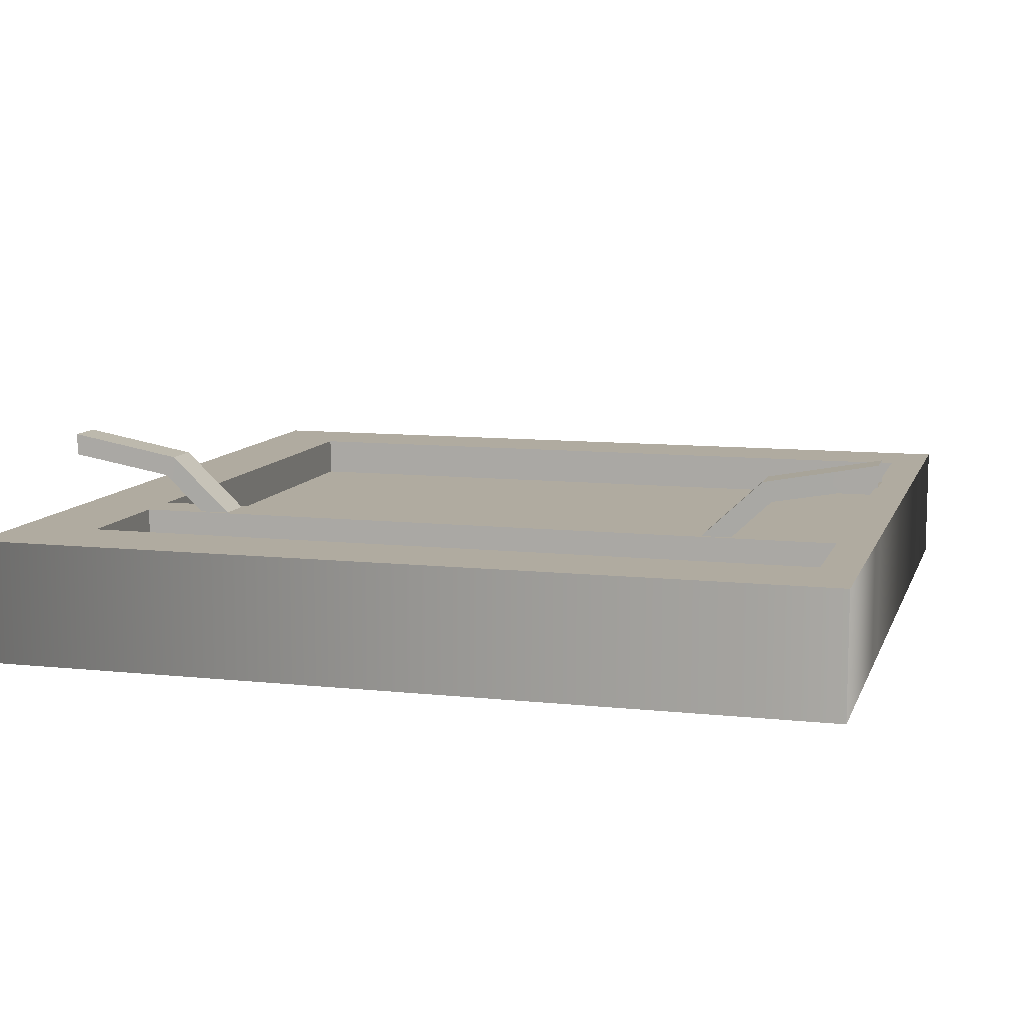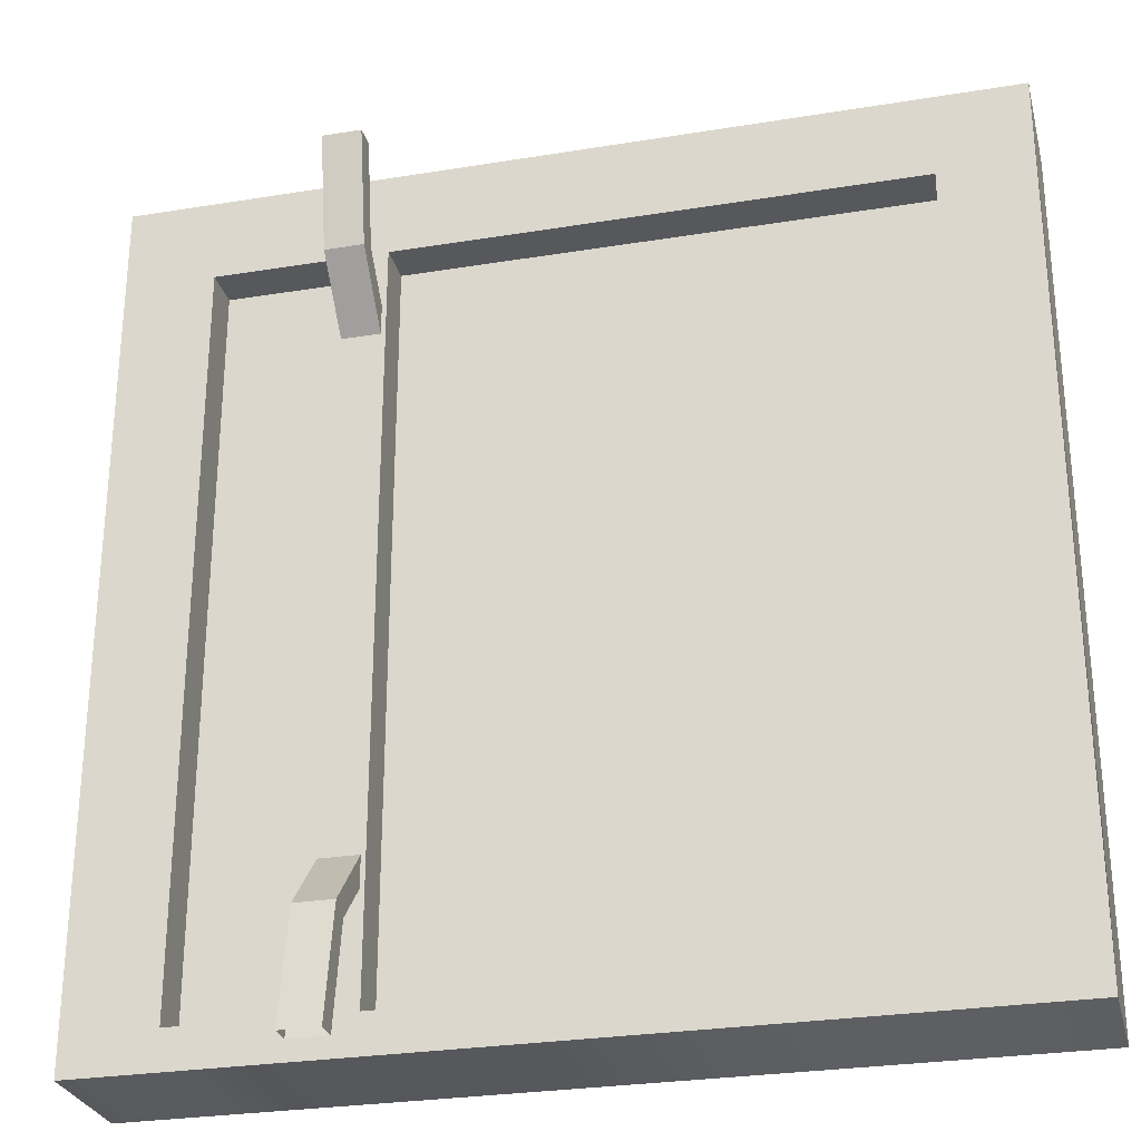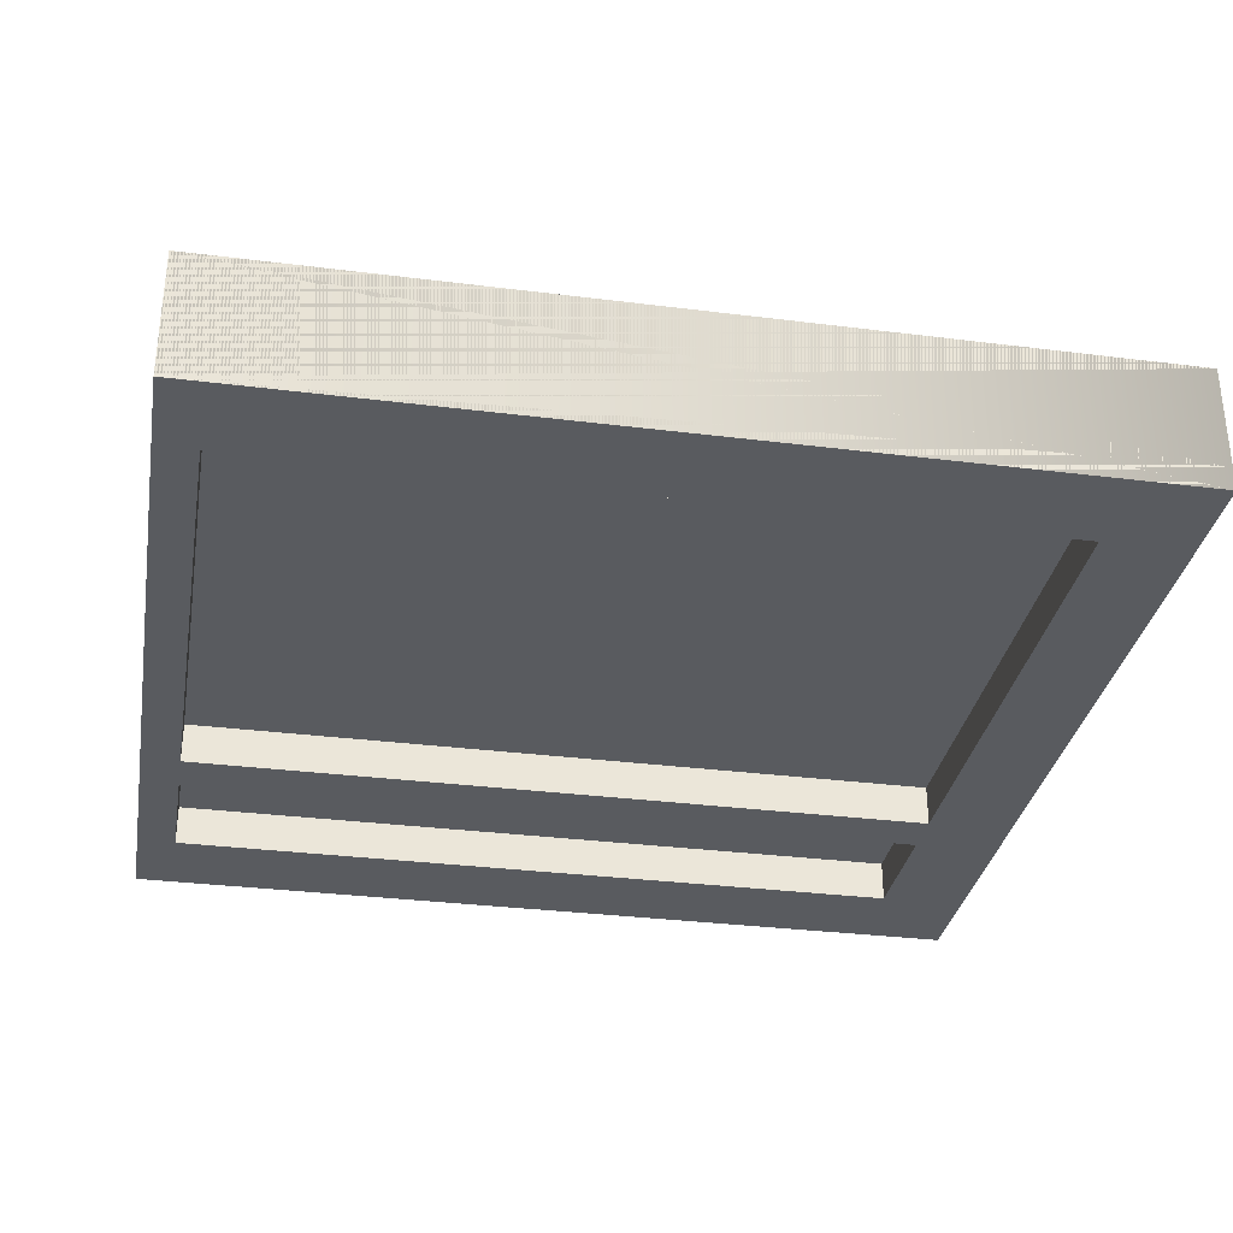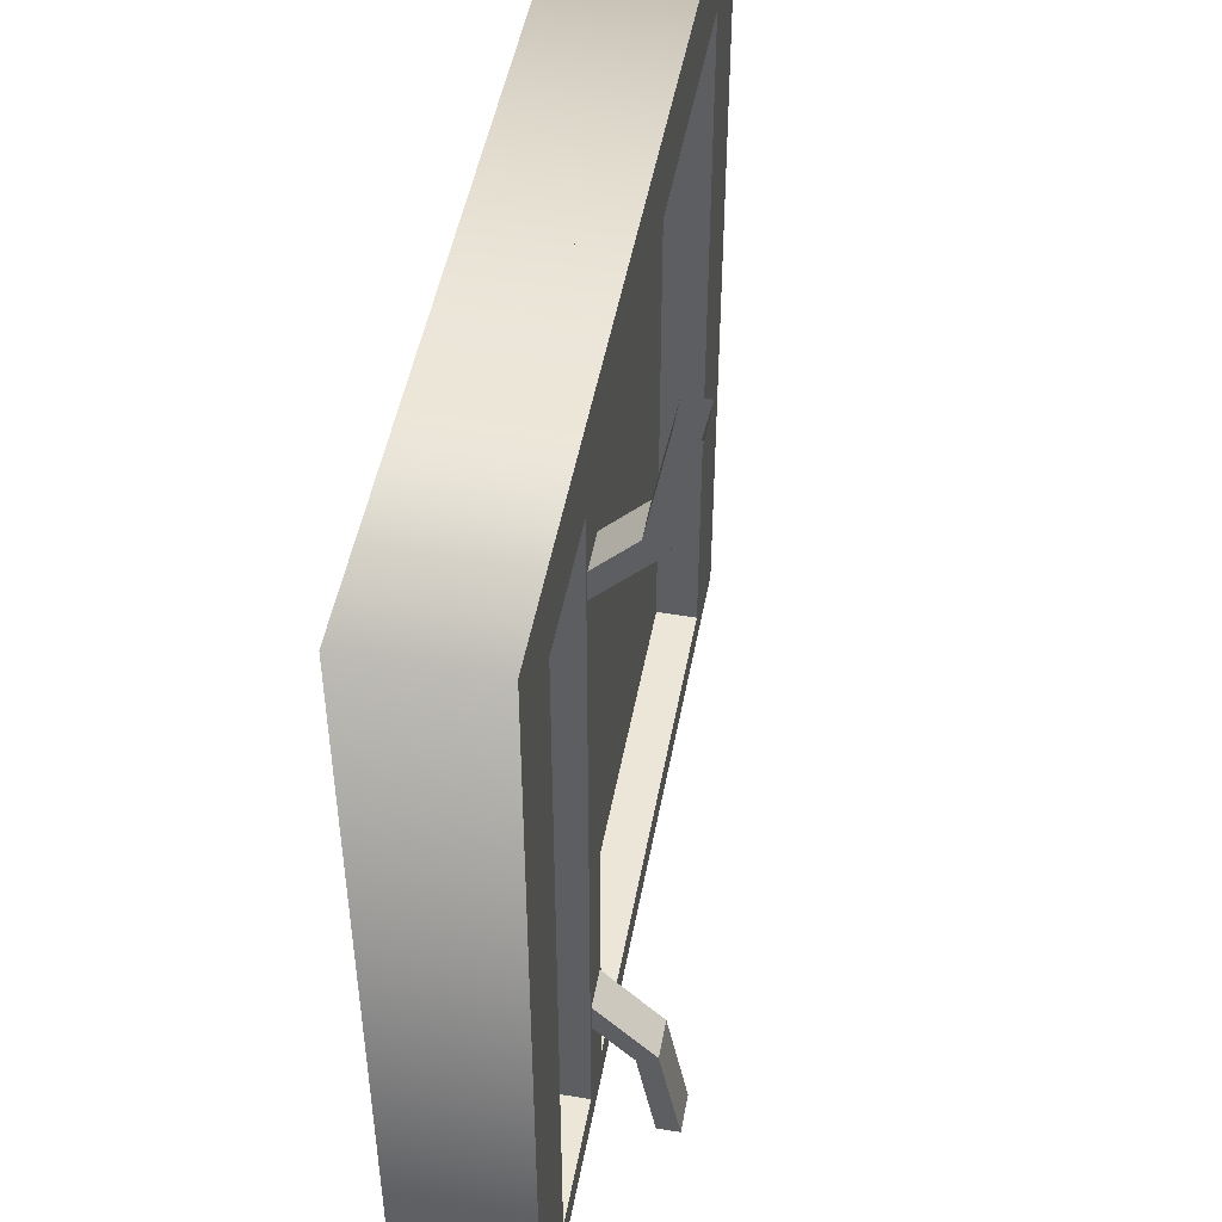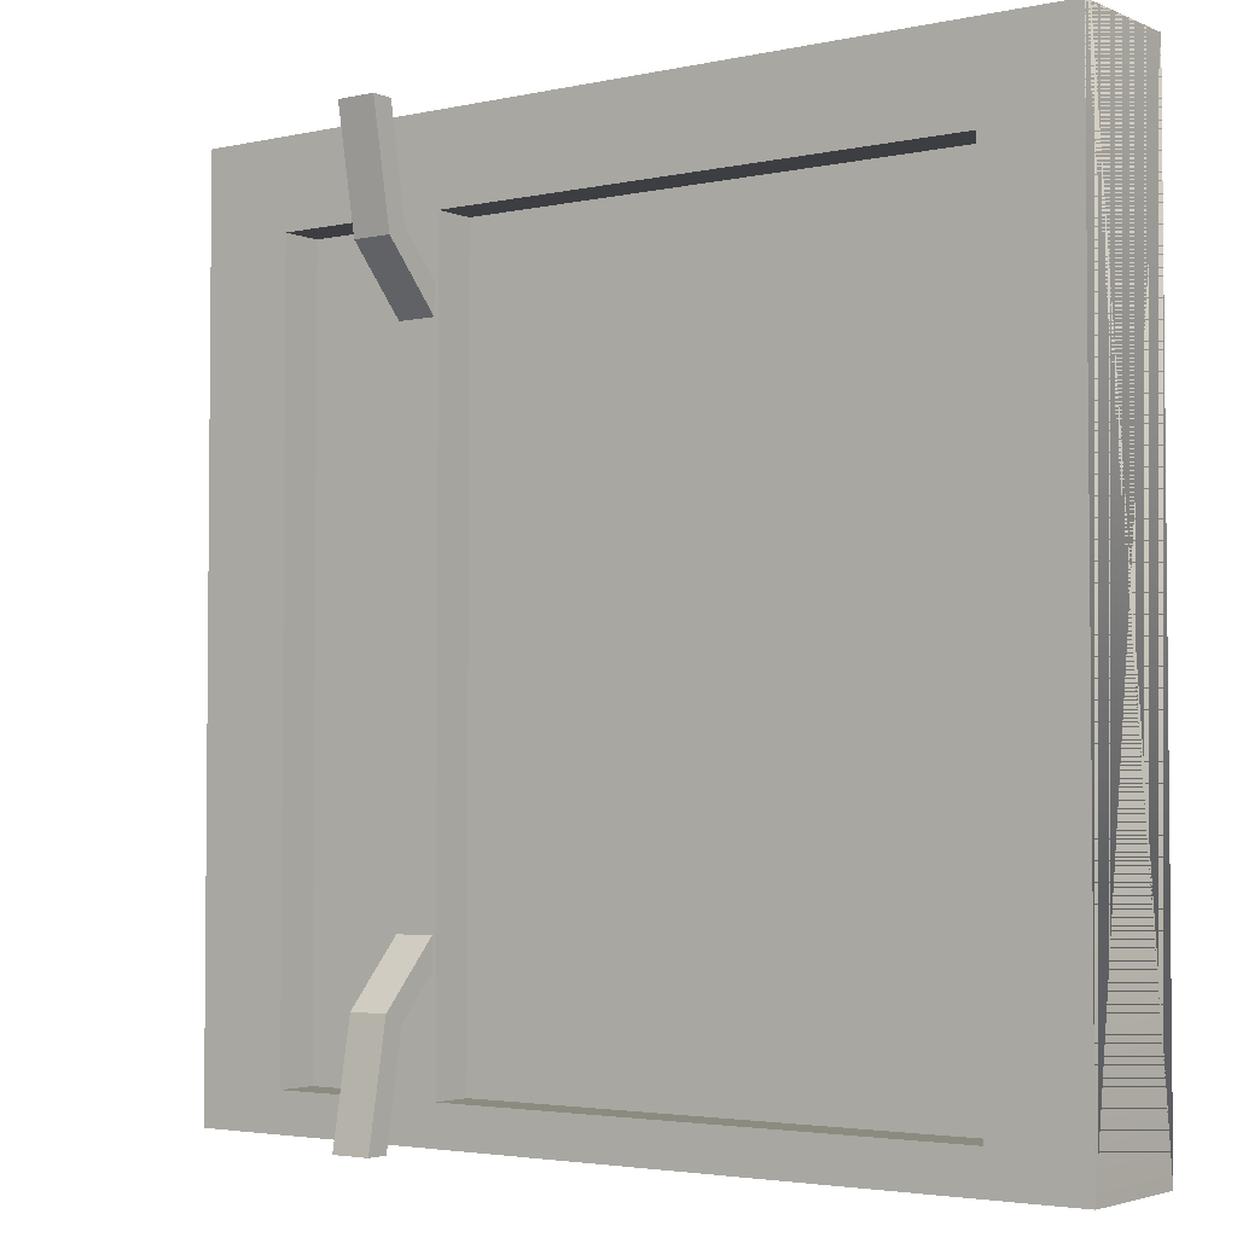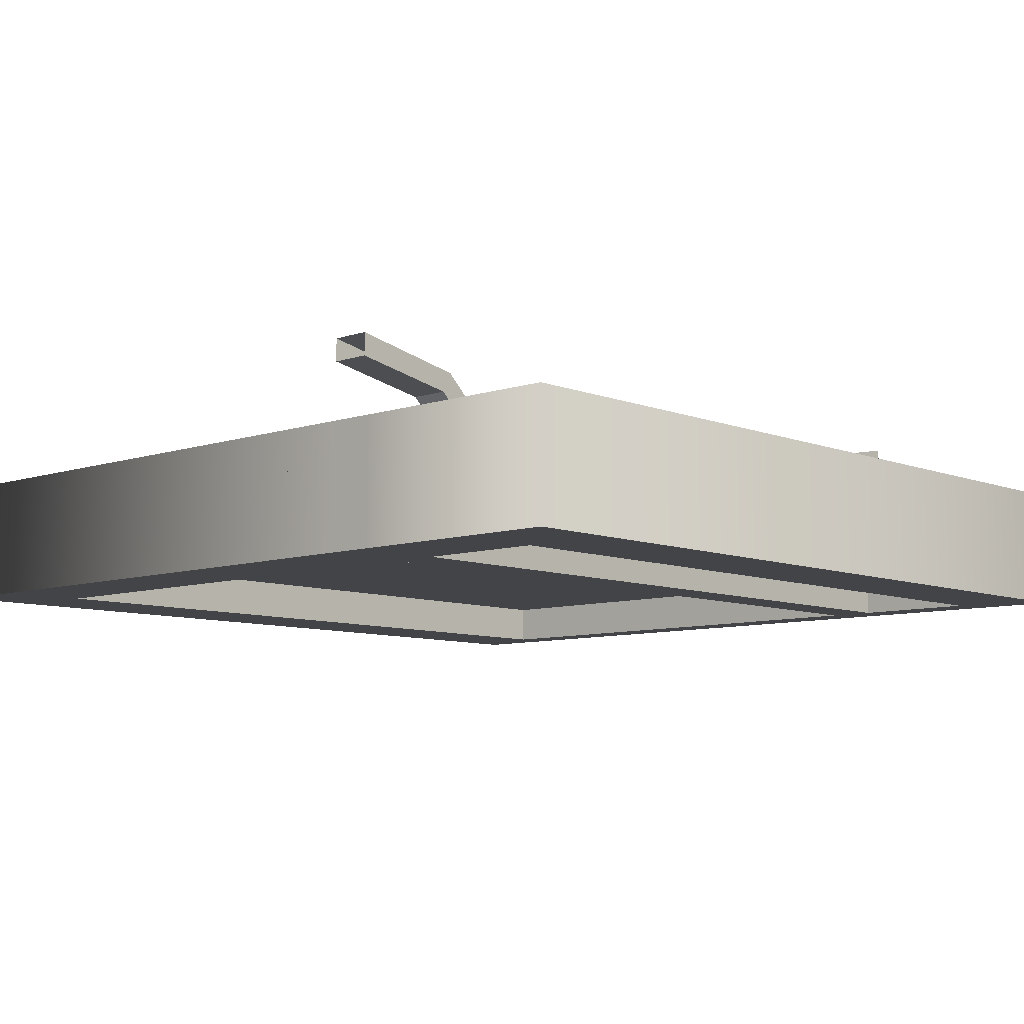
<metadata>
{"format":"obj","ext":"obj","renderer":"f3d","projection":"perspective","resolution":1024,"background":"white","views":[{"elev":9.8,"azim":-74.4,"up":"+Z"},{"elev":-28.0,"azim":13.9,"up":"+Y"},{"elev":-32.3,"azim":80.0,"up":"+Z"},{"elev":49.1,"azim":-79.5,"up":"+Y"},{"elev":-3.3,"azim":36.2,"up":"+Y"},{"elev":-8.3,"azim":-137.3,"up":"+Z"}]}
</metadata>
<code>
v  29.84 79.73 -0.0498
v  29.84 86.84 6.662
v  25.39 86.84 6.662
v  25.39 79.73 -0.0498
v  25.39 100 9.098
v  29.84 100 9.098
v  29.84 87.91 4.389
v  29.84 83.24 -0.0531
v  25.39 83.24 -0.0531
v  25.39 87.91 4.388
v  29.84 100 6.538
v  25.39 100 6.538
v  0 100 -0
v  -0 100 -14.37
v  -0 0 -14.37
v  0 0 0
v  100 0 -14.37
v  100 100 -14.37
v  100 100 -0
v  100 0 -0
v  30.33 0 0
v  30.33 0 -14.37
v  89.61 4.421 -0
v  30.35 4.421 0
v  10.39 4.421 0
v  10.39 100 -0
v  89.61 4.421 -4.712
v  30.35 4.421 -4.712
v  10.39 4.421 -4.712
v  10.39 100 -4.712
v  24.85 0 -14.37
v  24.85 0 0
v  24.86 4.421 0
v  24.86 4.421 -4.712
v  24.87 100 -4.712
v  30.35 100 -4.712
v  30.35 100 -0
v  30.35 4.421 -14.37
v  89.61 4.421 -14.37
v  10.39 100 -14.37
v  10.39 4.421 -14.37
v  30.35 4.421 -9.659
v  89.61 4.421 -9.659
v  10.39 100 -9.659
v  10.39 4.421 -9.659
v  24.86 4.421 -14.37
v  24.86 4.421 -9.659
v  24.87 100 -9.659
v  30.35 100 -14.37
v  30.35 100 -9.659
v  89.61 100 -4.712
v  89.61 100 -0
v  24.87 100 -0
v  89.61 100 -9.659
v  89.61 100 -14.37
v  24.87 100 -14.37
g lower
f 1 2 3
f 3 4 1
f 5 3 2
f 2 6 5
f 7 8 9
f 9 10 7
f 11 7 10
f 10 12 11
f 3 10 9
f 9 4 3
f 1 8 7
f 7 2 1
f 2 7 11
f 11 6 2
f 5 12 10
f 10 3 5
f 13 14 15
f 15 16 13
f 17 18 19
f 19 20 17
f 17 20 21
f 21 22 17
f 21 20 23
f 23 24 21
f 25 26 13
f 13 16 25
f 24 23 27
f 27 28 24
f 29 30 26
f 26 25 29
f 15 31 32
f 32 16 15
f 32 33 25
f 25 16 32
f 25 33 34
f 34 29 25
f 35 30 29
f 29 34 35
f 22 21 32
f 32 31 22
f 21 24 33
f 33 32 21
f 28 36 37
f 37 24 28
f 22 38 39
f 39 17 22
f 14 40 41
f 41 15 14
f 38 42 43
f 43 39 38
f 40 44 45
f 45 41 40
f 31 15 41
f 41 46 31
f 41 45 47
f 47 46 41
f 45 44 48
f 48 47 45
f 22 31 46
f 46 38 22
f 49 50 42
f 42 38 49
f 28 27 51
f 51 36 28
f 23 20 19
f 19 52 23
f 27 23 52
f 52 51 27
f 33 24 37
f 37 53 33
f 34 33 53
f 53 35 34
f 43 42 50
f 50 54 43
f 18 17 39
f 39 55 18
f 39 43 54
f 54 55 39
f 38 46 56
f 56 49 38
f 46 47 48
f 48 56 46
v  29.84 20.27 -0.0498
v  25.39 20.27 -0.0498
v  25.39 13.16 6.662
v  29.84 13.16 6.662
v  25.39 0 9.098
v  29.84 0 9.098
v  29.84 16.76 -0.0531
v  29.84 12.09 4.389
v  25.39 12.09 4.388
v  25.39 16.76 -0.0531
v  29.84 0 6.538
v  25.39 0 6.538
v  30.36 90.18 -4.712
v  30.35 0 -4.712
v  89.61 0 -4.712
v  89.61 90.18 -4.712
v  24.84 100 -0
v  0 100 -0
v  10.39 90.18 -0
v  24.88 90.18 -0
v  89.61 90.18 -0
v  89.61 0 -0
v  100 0 -0
v  100 100 -0
v  10.39 90.18 -4.712
v  24.88 90.18 -4.712
v  24.84 100 -14.37
v  -0 100 -14.37
v  30.32 100 -0
v  30.36 90.18 -0
v  30.32 100 -14.37
v  24.87 0 -0
v  30.35 0 -0
v  24.87 0 -4.712
v  100 100 -14.37
v  89.61 0 -9.659
v  30.35 0 -9.659
v  30.36 90.18 -9.659
v  89.61 90.18 -9.659
v  24.88 90.18 -14.37
v  10.39 90.18 -14.37
v  100 0 -14.37
v  89.61 0 -14.37
v  89.61 90.18 -14.37
v  24.88 90.18 -9.659
v  10.39 90.18 -9.659
v  30.36 90.18 -14.37
v  30.35 0 -14.37
v  24.87 0 -14.37
v  24.87 0 -9.659
v  -0 0 -14.37
v  0 0 -0
v  10.39 0 -0
v  10.39 0 -4.712
v  10.39 0 -14.37
v  10.39 0 -9.659
g upper
f 57 58 59
f 59 60 57
f 60 59 61
f 61 62 60
f 63 64 65
f 65 66 63
f 64 67 68
f 68 65 64
f 66 65 59
f 59 58 66
f 60 64 63
f 63 57 60
f 67 64 60
f 60 62 67
f 59 65 68
f 68 61 59
f 69 70 71
f 71 72 69
f 73 74 75
f 75 76 73
f 77 78 79
f 79 80 77
f 76 75 81
f 81 82 76
f 72 71 78
f 78 77 72
f 74 73 83
f 83 84 74
f 85 86 77
f 77 80 85
f 77 86 69
f 69 72 77
f 85 87 83
f 83 73 85
f 73 76 86
f 86 85 73
f 88 89 86
f 86 76 88
f 82 90 88
f 88 76 82
f 85 80 91
f 91 87 85
f 92 93 94
f 94 95 92
f 83 96 97
f 97 84 83
f 98 99 100
f 100 91 98
f 96 101 102
f 102 97 96
f 99 92 95
f 95 100 99
f 87 91 100
f 100 103 87
f 100 95 94
f 94 103 100
f 83 87 103
f 103 96 83
f 103 104 105
f 105 96 103
f 105 106 101
f 101 96 105
f 74 84 107
f 107 108 74
f 91 80 79
f 79 98 91
f 75 74 108
f 108 109 75
f 81 75 109
f 109 110 81
f 82 81 110
f 110 90 82
f 69 86 89
f 89 70 69
f 107 84 97
f 97 111 107
f 97 102 112
f 112 111 97
f 102 101 106
f 106 112 102
f 103 94 93
f 93 104 103

</code>
